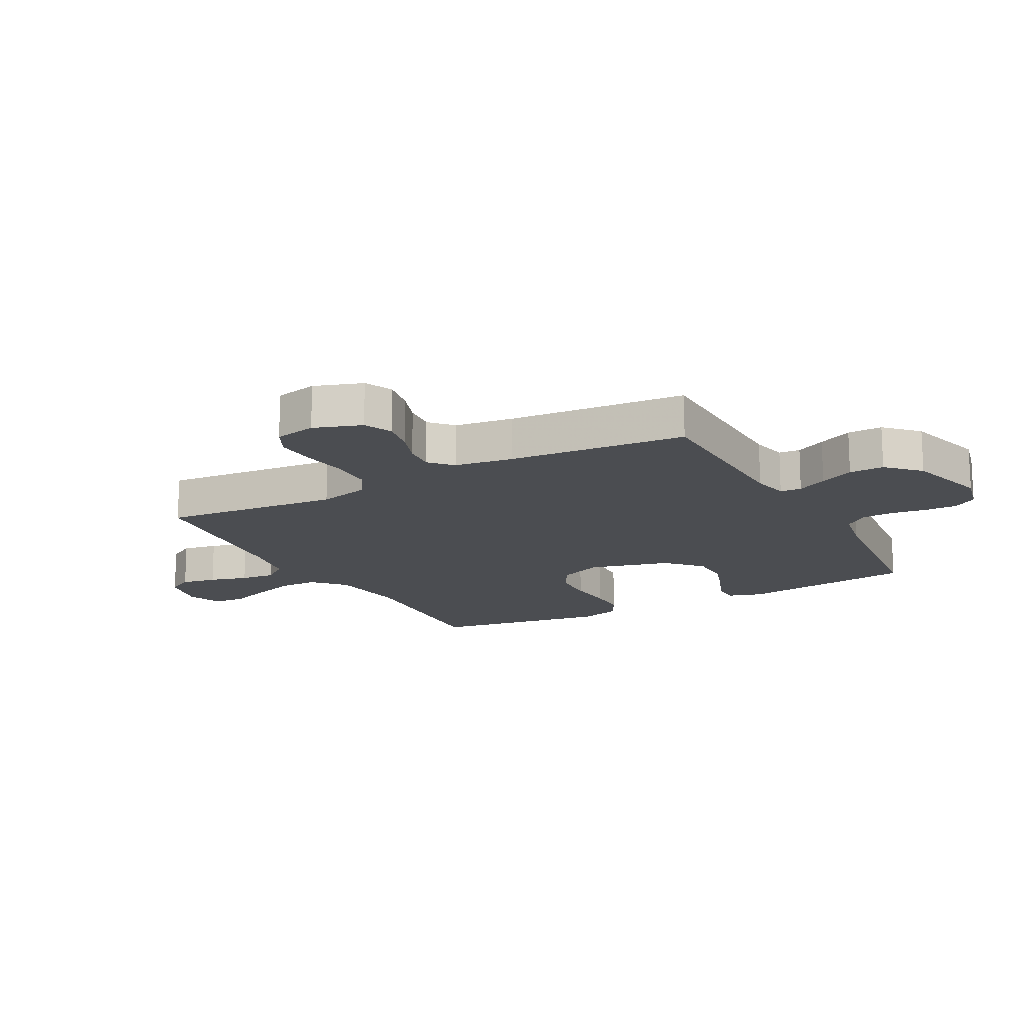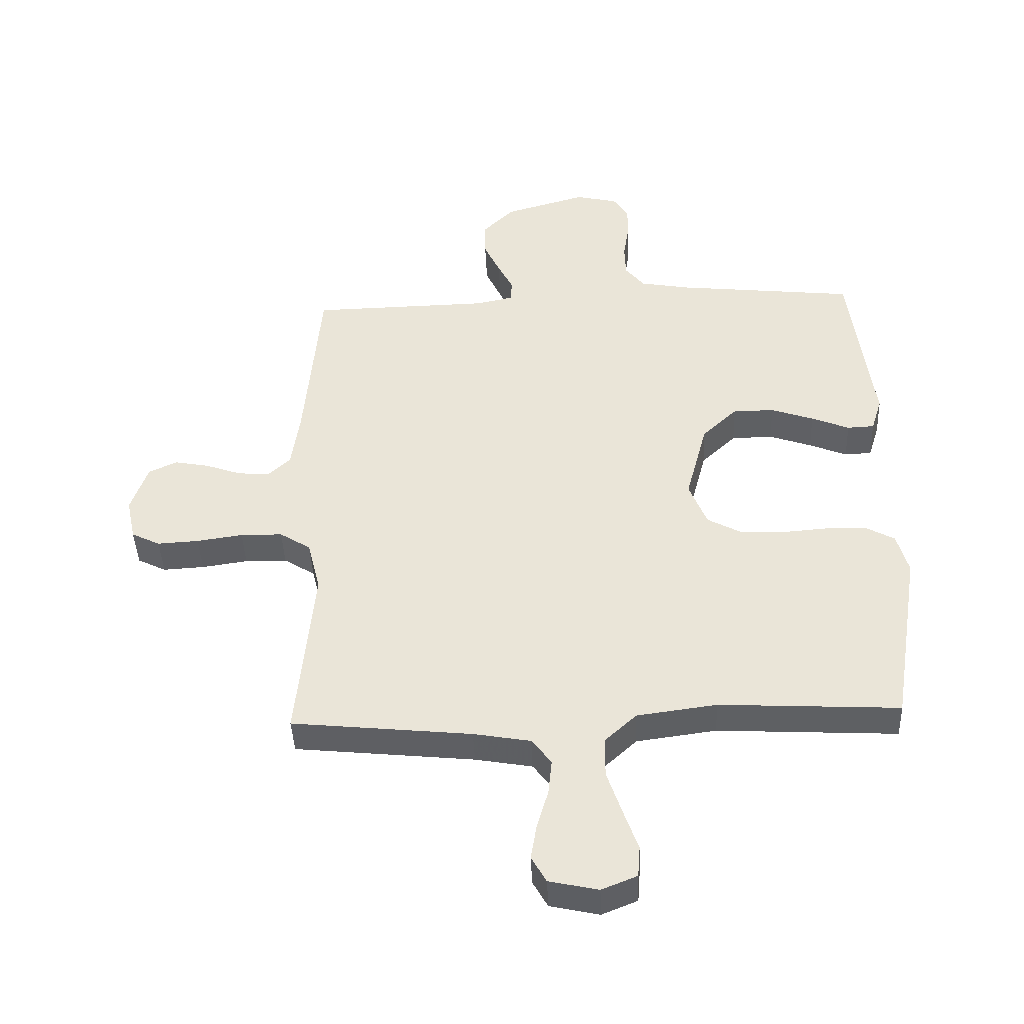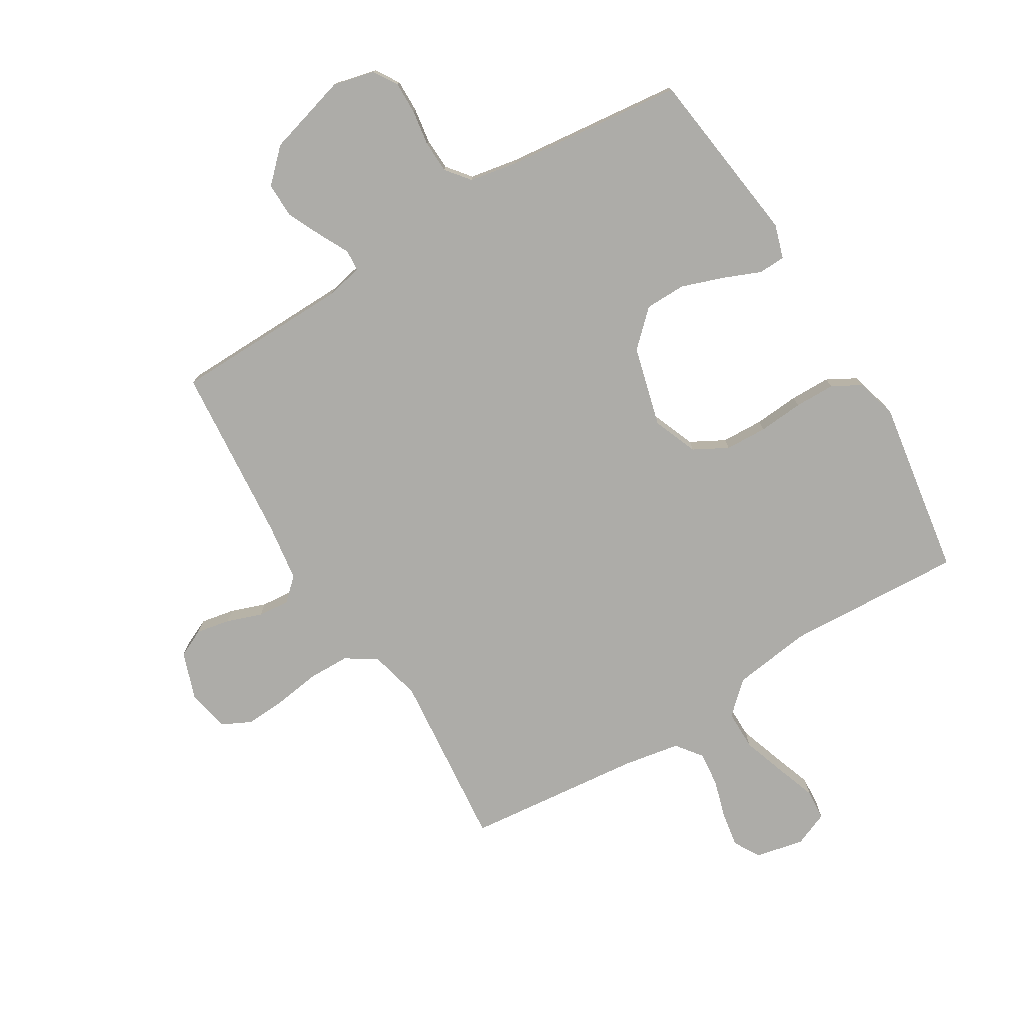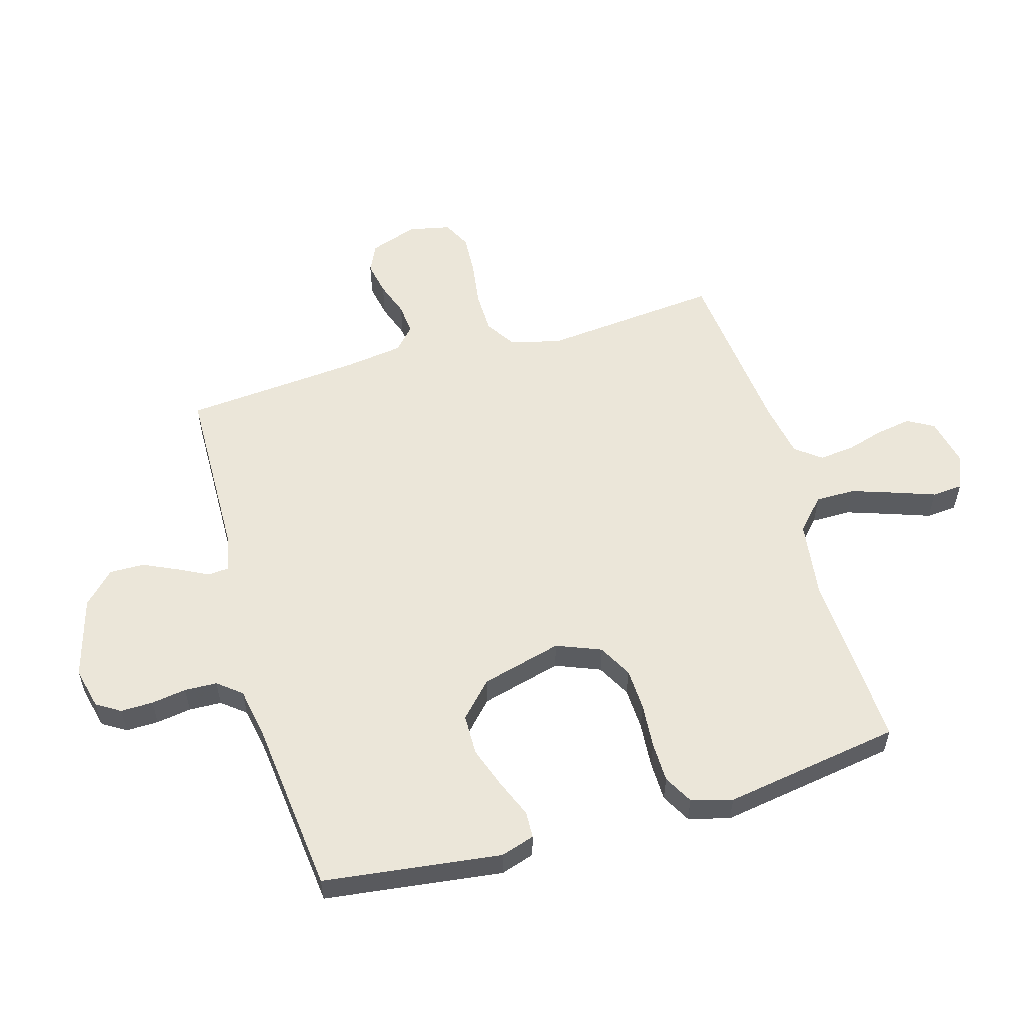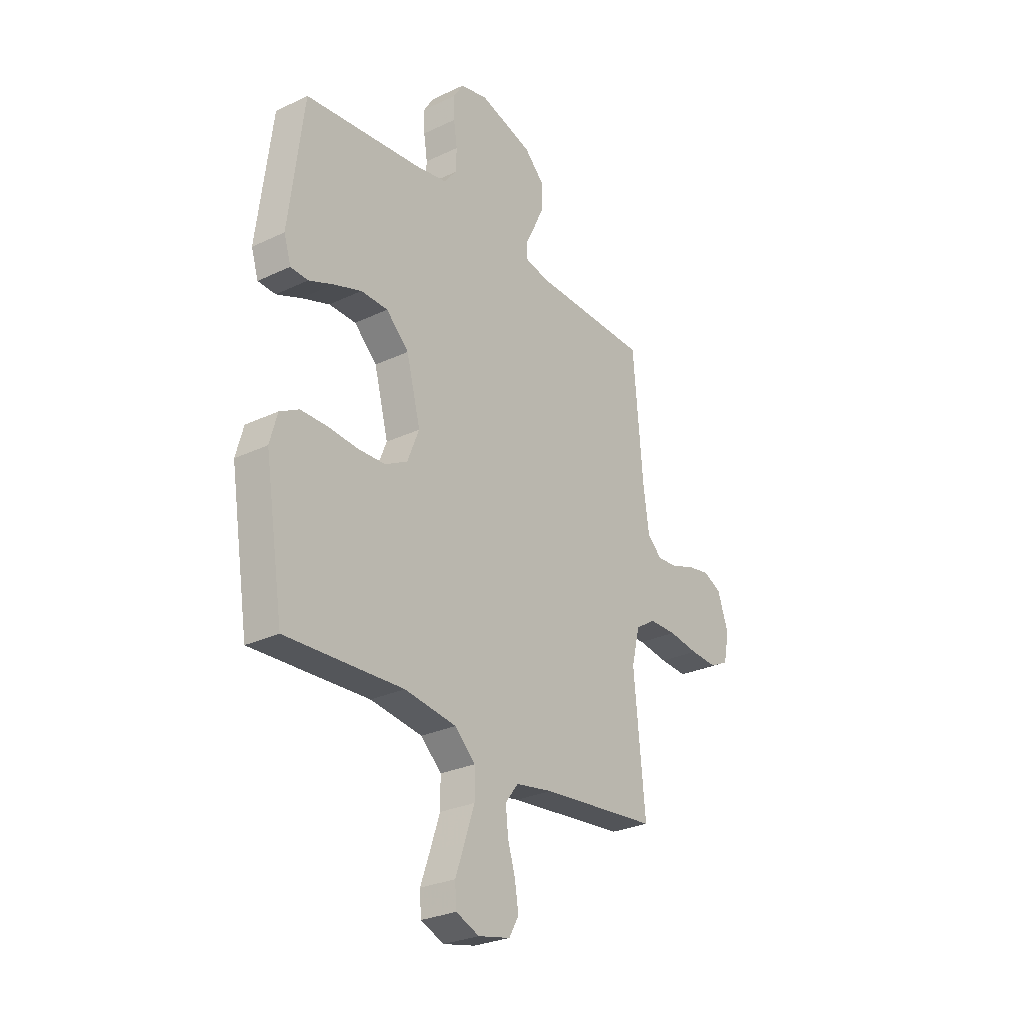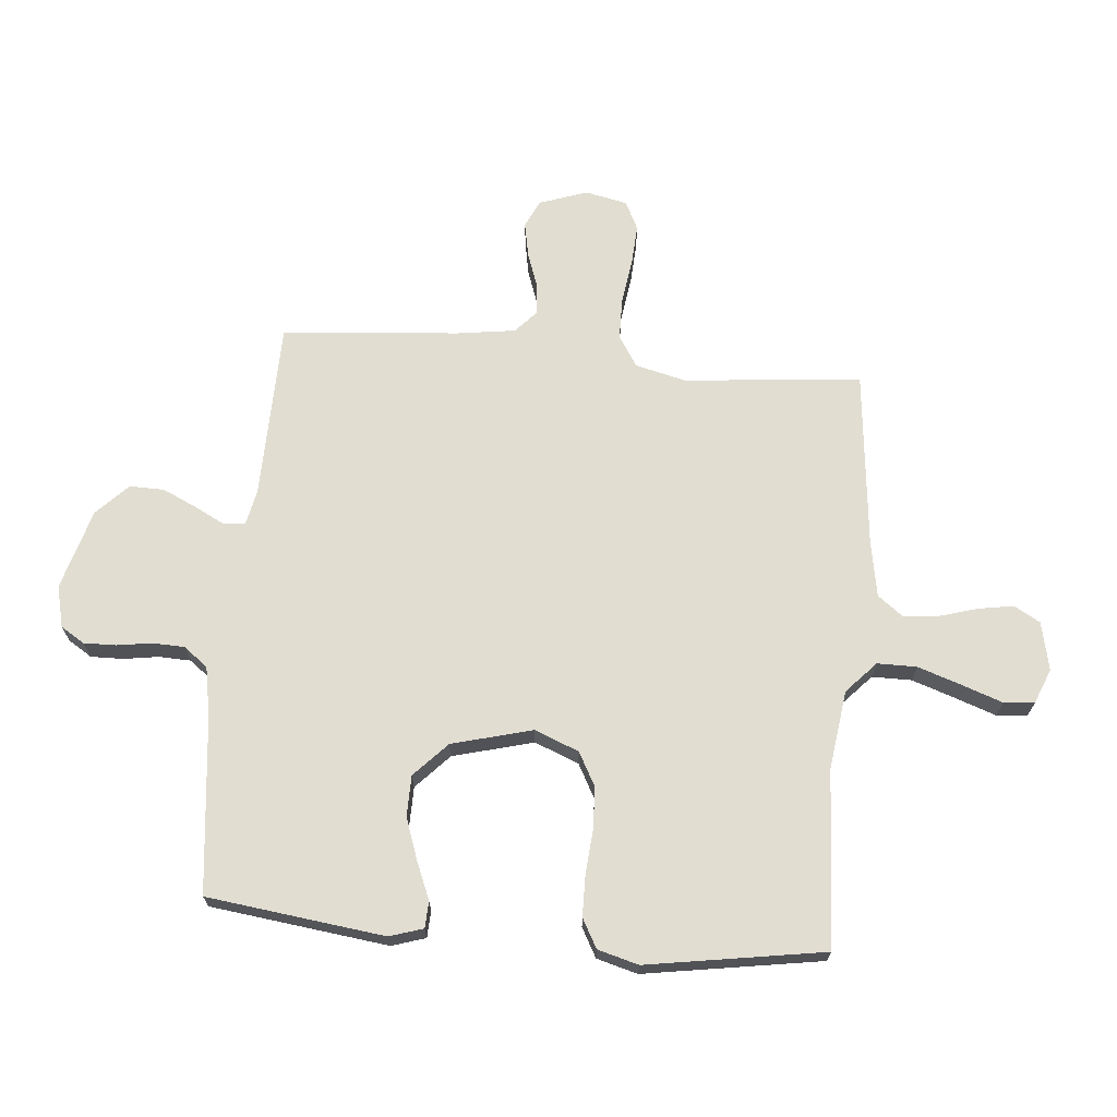
<metadata>
{"format":"obj","ext":"obj","renderer":"f3d","projection":"perspective","resolution":1024,"background":"white","views":[{"elev":-15.9,"azim":-61.5,"up":"+Y"},{"elev":-42.5,"azim":2.4,"up":"+Z"},{"elev":-76.7,"azim":31.3,"up":"+Y"},{"elev":56.1,"azim":73.9,"up":"+Y"},{"elev":-27.9,"azim":125.9,"up":"+Z"},{"elev":68.9,"azim":95.1,"up":"+Y"}]}
</metadata>
<code>
v -0.5 0.07 -0.5
v -0.471 0.07 -0.2
v -0.492 0.07 -0.114
v -0.544 0.07 -0.081
v -0.614 0.07 -0.08
v -0.691 0.07 -0.091
v -0.76 0.07 -0.095
v -0.808 0.07 -0.071
v -0.823 0.07 0
v -0.795 0.07 0.081
v -0.748 0.07 0.103
v -0.69 0.07 0.092
v -0.631 0.07 0.071
v -0.578 0.07 0.066
v -0.54 0.07 0.101
v -0.526 0.07 0.2
v -0.5 0.07 0.5
v -0.2 0.07 0.506
v -0.139 0.07 0.519
v -0.136 0.07 0.555
v -0.162 0.07 0.606
v -0.189 0.07 0.664
v -0.19 0.07 0.723
v -0.137 0.07 0.775
v 0 0.07 0.814
v 0.07 0.07 0.797
v 0.095 0.07 0.757
v 0.094 0.07 0.702
v 0.085 0.07 0.643
v 0.087 0.07 0.588
v 0.119 0.07 0.548
v 0.2 0.07 0.533
v 0.5 0.07 0.5
v 0.538 0.07 0.2
v 0.52 0.07 0.143
v 0.475 0.07 0.141
v 0.412 0.07 0.167
v 0.341 0.07 0.192
v 0.272 0.07 0.191
v 0.214 0.07 0.136
v 0.178 0.07 0
v 0.208 0.07 -0.075
v 0.265 0.07 -0.106
v 0.336 0.07 -0.109
v 0.412 0.07 -0.103
v 0.48 0.07 -0.104
v 0.529 0.07 -0.131
v 0.548 0.07 -0.2
v 0.5 0.07 -0.5
v 0.2 0.07 -0.484
v 0.067 0.07 -0.502
v 0.014 0.07 -0.551
v 0.014 0.07 -0.618
v 0.039 0.07 -0.692
v 0.063 0.07 -0.76
v 0.059 0.07 -0.812
v 0 0.07 -0.836
v -0.082 0.07 -0.818
v -0.107 0.07 -0.774
v -0.097 0.07 -0.714
v -0.078 0.07 -0.65
v -0.072 0.07 -0.591
v -0.105 0.07 -0.548
v -0.2 0.07 -0.531
v -0.5 0 -0.5
v -0.471 0 -0.2
v -0.492 0 -0.114
v -0.544 0 -0.081
v -0.614 0 -0.08
v -0.691 0 -0.091
v -0.76 0 -0.095
v -0.808 0 -0.071
v -0.823 0 0
v -0.795 0 0.081
v -0.748 0 0.103
v -0.69 0 0.092
v -0.631 0 0.071
v -0.578 0 0.066
v -0.54 0 0.101
v -0.526 0 0.2
v -0.5 0 0.5
v -0.2 0 0.506
v -0.139 0 0.519
v -0.136 0 0.555
v -0.162 0 0.606
v -0.189 0 0.664
v -0.19 0 0.723
v -0.137 0 0.775
v 0 0 0.814
v 0.07 0 0.797
v 0.095 0 0.757
v 0.094 0 0.702
v 0.085 0 0.643
v 0.087 0 0.588
v 0.119 0 0.548
v 0.2 0 0.533
v 0.5 0 0.5
v 0.538 0 0.2
v 0.52 0 0.143
v 0.475 0 0.141
v 0.412 0 0.167
v 0.341 0 0.192
v 0.272 0 0.191
v 0.214 0 0.136
v 0.178 0 0
v 0.208 0 -0.075
v 0.265 0 -0.106
v 0.336 0 -0.109
v 0.412 0 -0.103
v 0.48 0 -0.104
v 0.529 0 -0.131
v 0.548 0 -0.2
v 0.5 0 -0.5
v 0.2 0 -0.484
v 0.067 0 -0.502
v 0.014 0 -0.551
v 0.014 0 -0.618
v 0.039 0 -0.692
v 0.063 0 -0.76
v 0.059 0 -0.812
v 0 0 -0.836
v -0.082 0 -0.818
v -0.107 0 -0.774
v -0.097 0 -0.714
v -0.078 0 -0.65
v -0.072 0 -0.591
v -0.105 0 -0.548
v -0.2 0 -0.531
f 59 60 61
f 58 59 61
f 57 58 61
f 56 57 61
f 55 56 61
f 54 55 61
f 53 54 61 62
f 52 53 62 63
f 48 49 50
f 47 48 50
f 46 47 50
f 45 46 50
f 44 45 50
f 43 44 50 51
f 52 63 64
f 51 52 64
f 43 51 64
f 42 43 64
f 35 36 37
f 34 35 37
f 33 34 37
f 32 33 37
f 31 32 37 38
f 30 31 38 39
f 27 28 29
f 26 27 29
f 25 26 29
f 24 25 29
f 23 24 29
f 22 23 29
f 21 22 29
f 20 21 29
f 19 20 29 30
f 16 17 18
f 15 16 18 19
f 11 12 13
f 10 11 13
f 9 10 13
f 8 9 13
f 7 8 13
f 6 7 13
f 5 6 13
f 4 5 13 14
f 3 4 14 15
f 64 1 2
f 42 64 2
f 41 42 2
f 30 39 40
f 19 30 40
f 15 19 40
f 3 15 40
f 2 3 40
f 2 40 41
f 125 124 123
f 125 123 122
f 125 122 121
f 125 121 120
f 125 120 119
f 125 119 118
f 126 125 118 117
f 127 126 117 116
f 114 113 112
f 114 112 111
f 114 111 110
f 114 110 109
f 114 109 108
f 115 114 108 107
f 128 127 116
f 128 116 115
f 128 115 107
f 128 107 106
f 101 100 99
f 101 99 98
f 101 98 97
f 101 97 96
f 102 101 96 95
f 103 102 95 94
f 93 92 91
f 93 91 90
f 93 90 89
f 93 89 88
f 93 88 87
f 93 87 86
f 93 86 85
f 93 85 84
f 94 93 84 83
f 82 81 80
f 83 82 80 79
f 77 76 75
f 77 75 74
f 77 74 73
f 77 73 72
f 77 72 71
f 77 71 70
f 77 70 69
f 78 77 69 68
f 79 78 68 67
f 66 65 128
f 66 128 106
f 66 106 105
f 104 103 94
f 104 94 83
f 104 83 79
f 104 79 67
f 104 67 66
f 105 104 66
f 1 65 66 2
f 2 66 67 3
f 3 67 68 4
f 4 68 69 5
f 5 69 70 6
f 6 70 71 7
f 7 71 72 8
f 8 72 73 9
f 9 73 74 10
f 10 74 75 11
f 11 75 76 12
f 12 76 77 13
f 13 77 78 14
f 14 78 79 15
f 15 79 80 16
f 16 80 81 17
f 17 81 82 18
f 18 82 83 19
f 19 83 84 20
f 20 84 85 21
f 21 85 86 22
f 22 86 87 23
f 23 87 88 24
f 24 88 89 25
f 25 89 90 26
f 26 90 91 27
f 27 91 92 28
f 28 92 93 29
f 29 93 94 30
f 30 94 95 31
f 31 95 96 32
f 32 96 97 33
f 33 97 98 34
f 34 98 99 35
f 35 99 100 36
f 36 100 101 37
f 37 101 102 38
f 38 102 103 39
f 39 103 104 40
f 40 104 105 41
f 41 105 106 42
f 42 106 107 43
f 43 107 108 44
f 44 108 109 45
f 45 109 110 46
f 46 110 111 47
f 47 111 112 48
f 48 112 113 49
f 49 113 114 50
f 50 114 115 51
f 51 115 116 52
f 52 116 117 53
f 53 117 118 54
f 54 118 119 55
f 55 119 120 56
f 56 120 121 57
f 57 121 122 58
f 58 122 123 59
f 59 123 124 60
f 60 124 125 61
f 61 125 126 62
f 62 126 127 63
f 63 127 128 64
f 64 128 65 1

</code>
